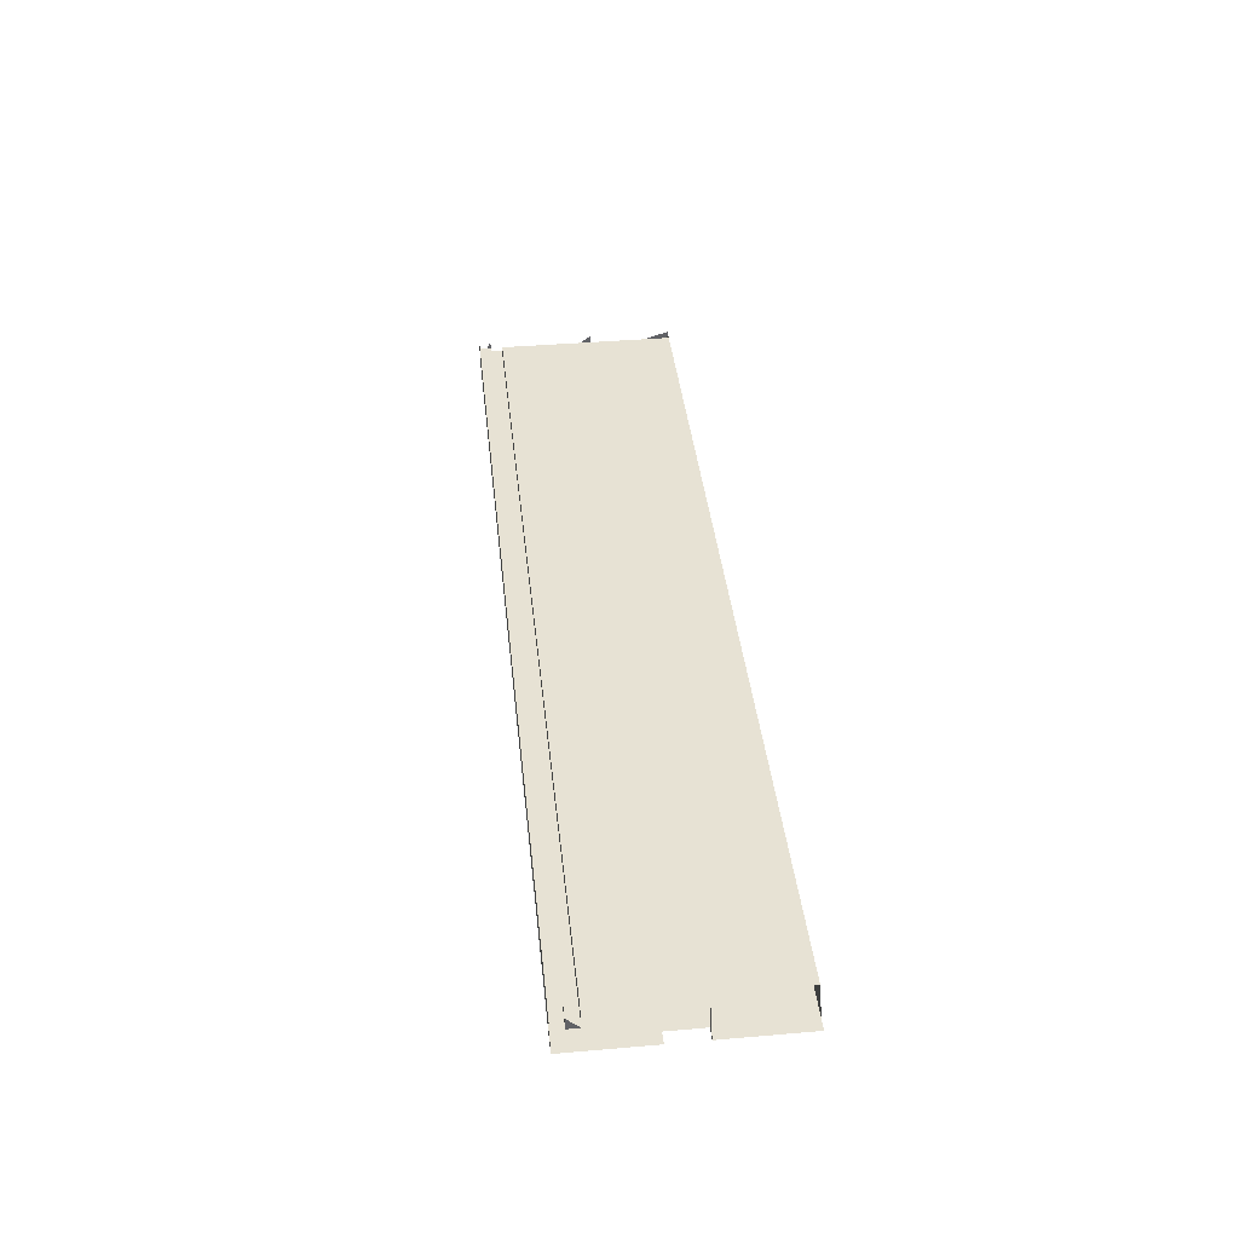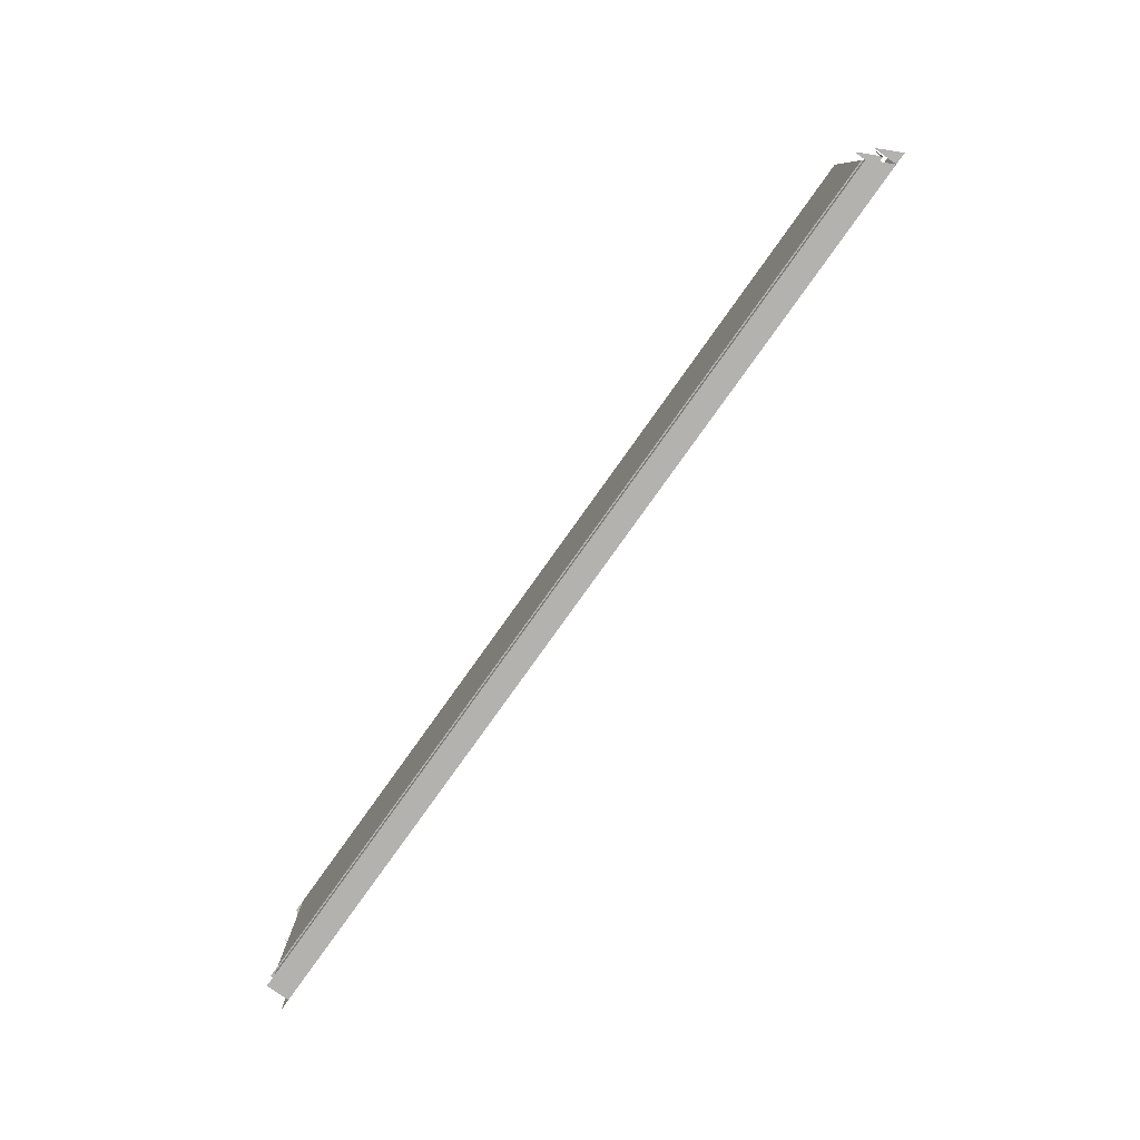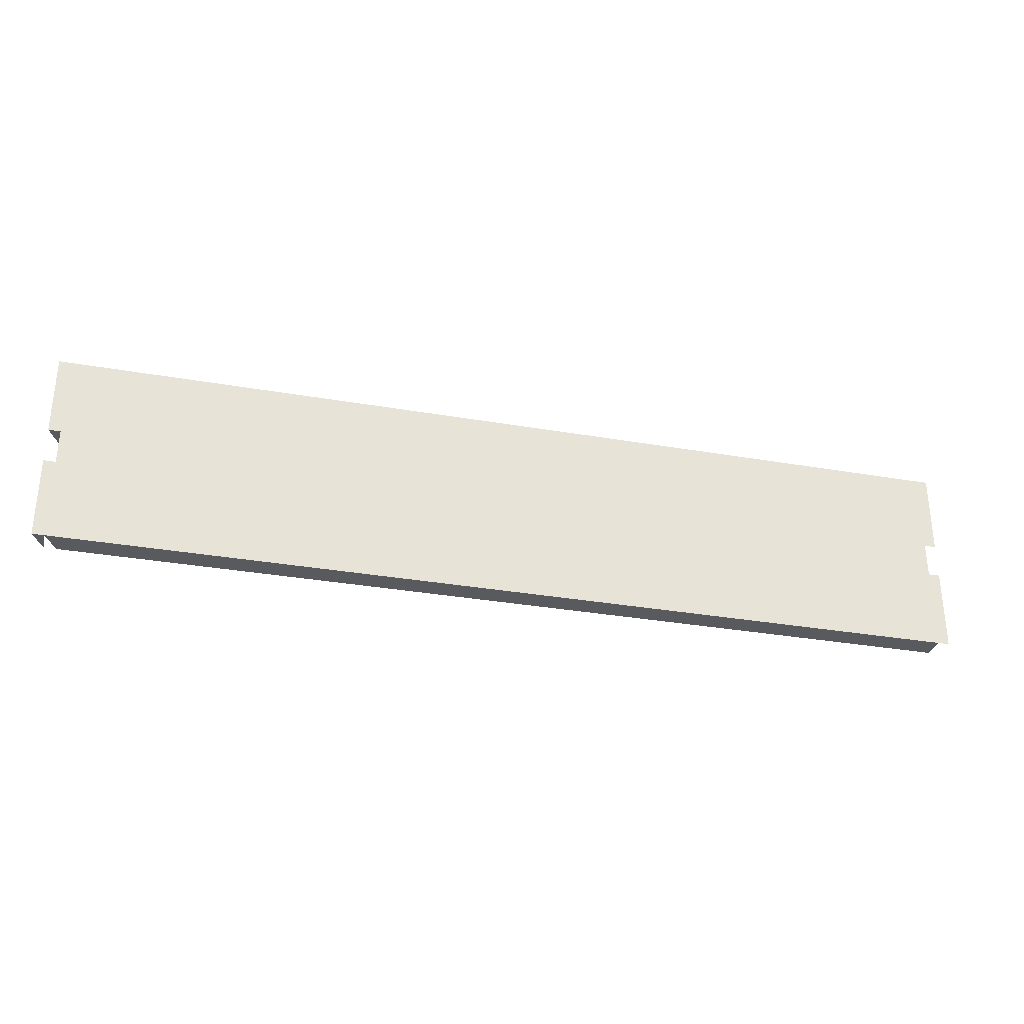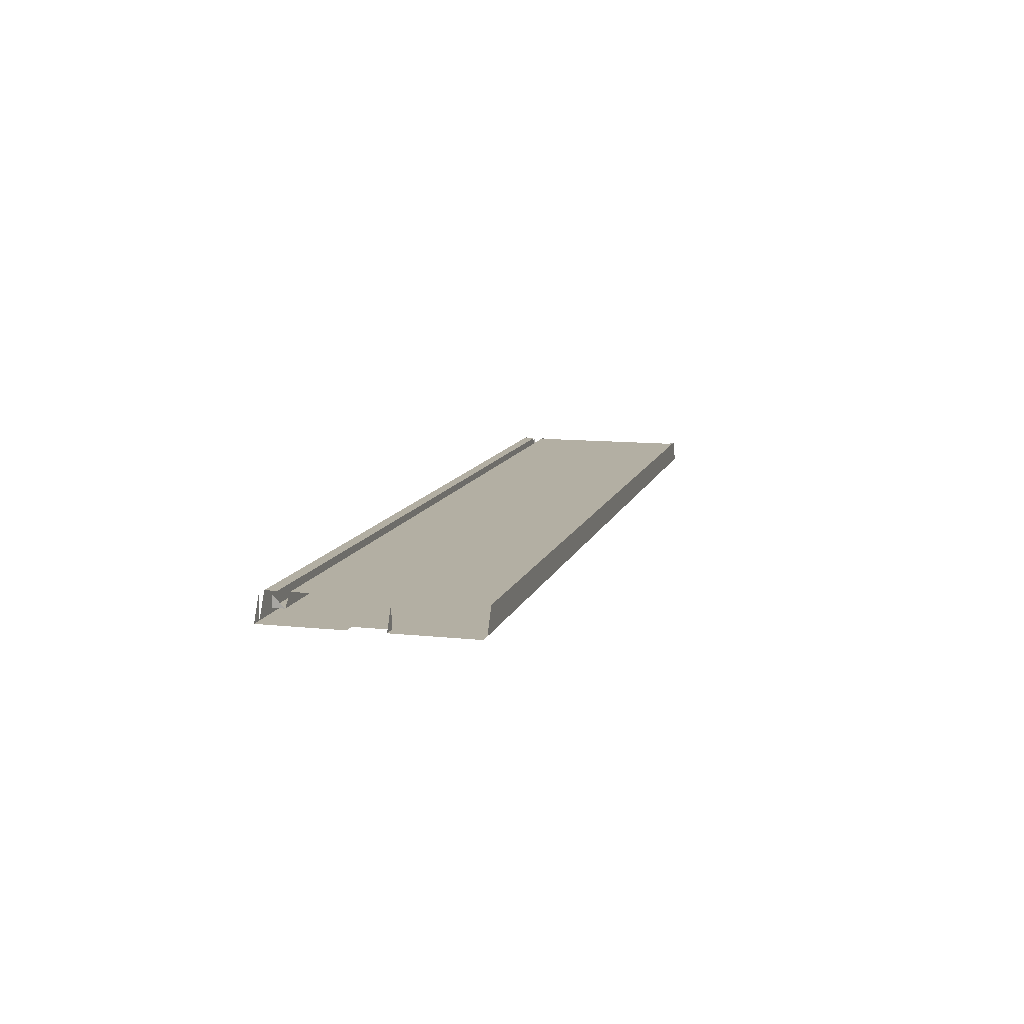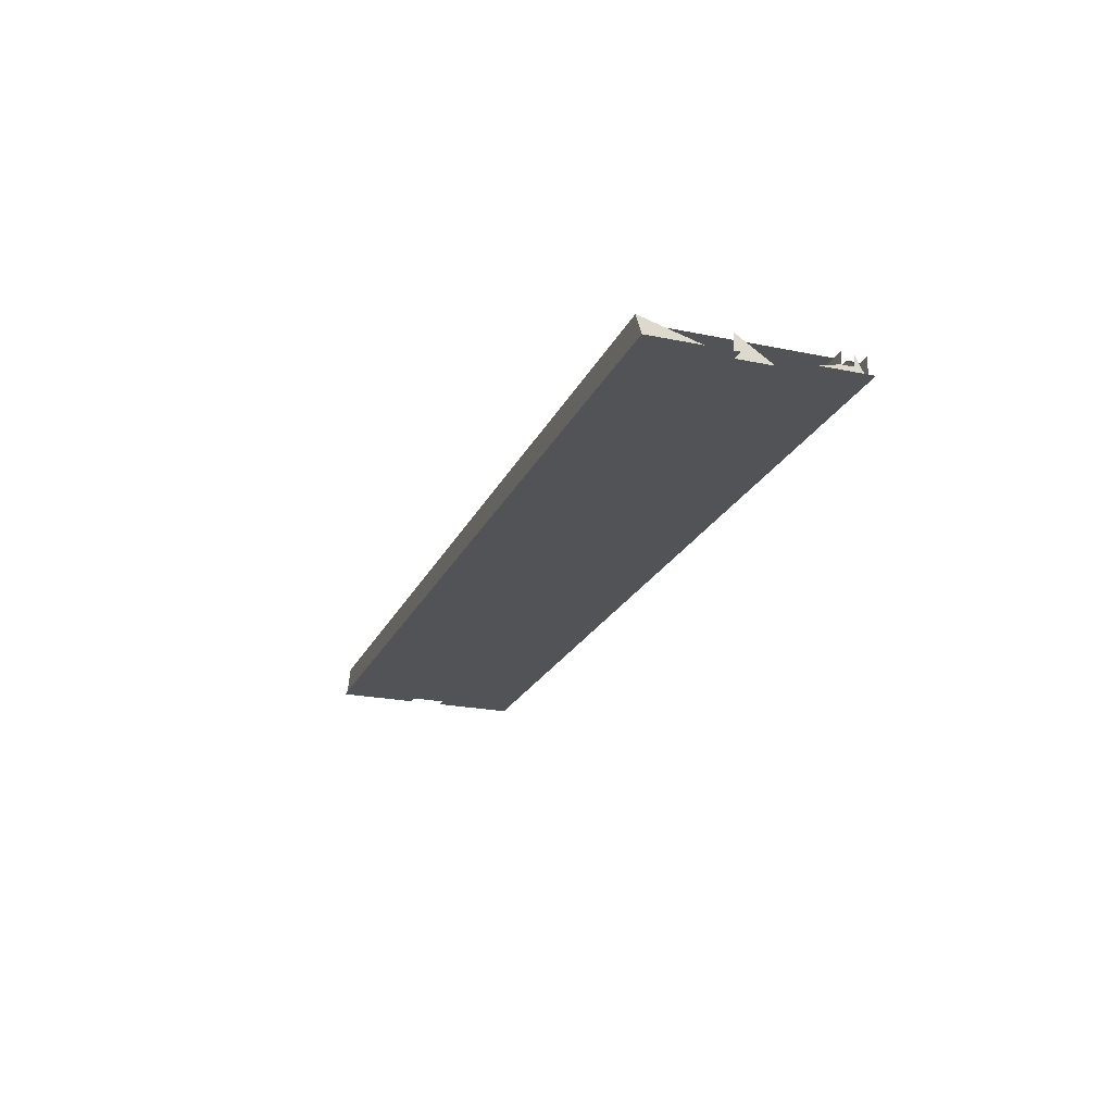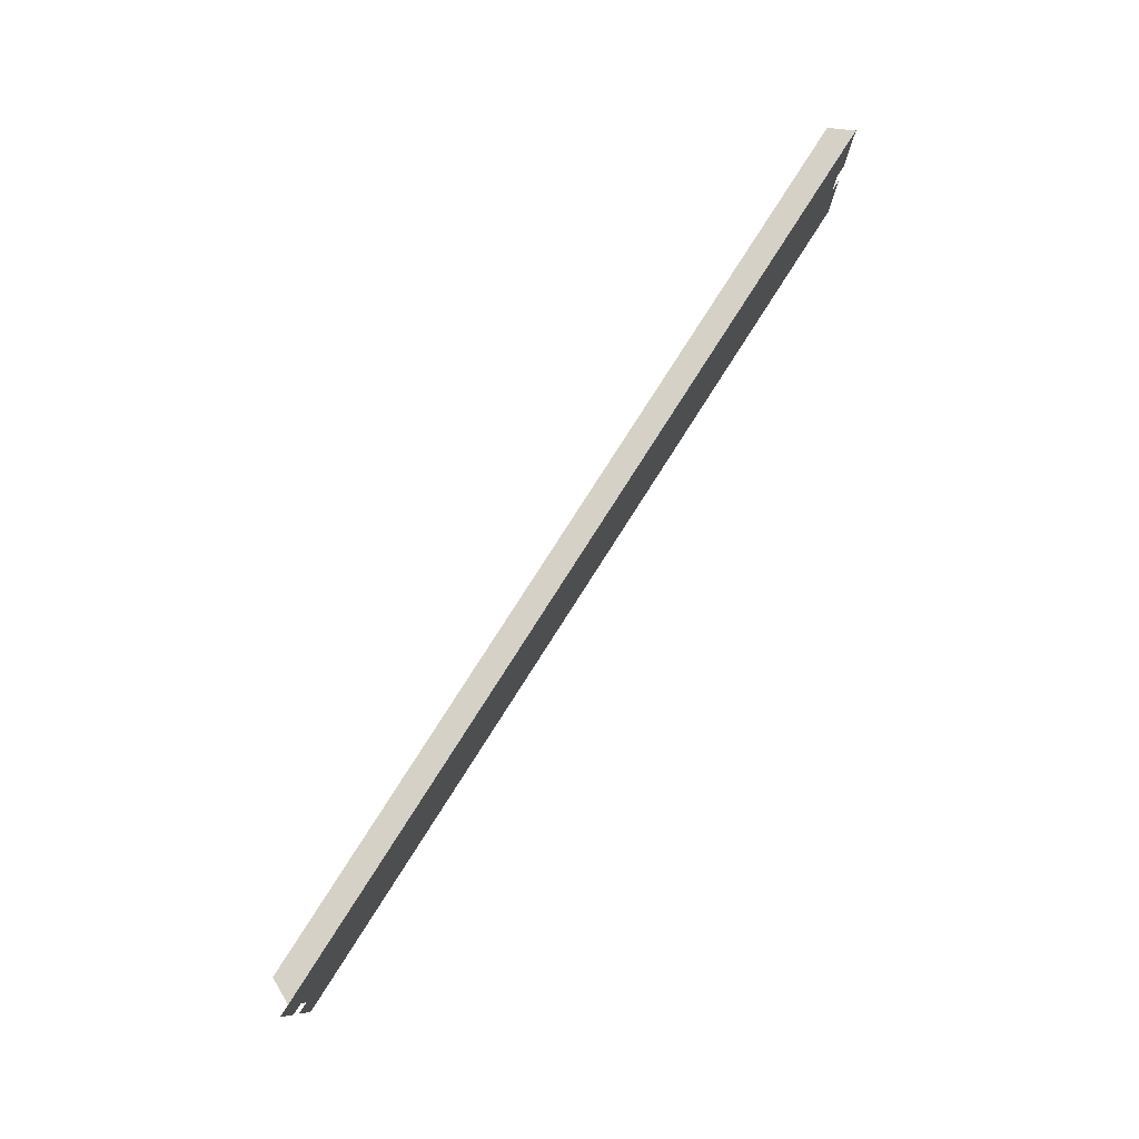
<metadata>
{"format":"obj","ext":"obj","renderer":"f3d","projection":"perspective","resolution":1024,"background":"white","views":[{"elev":39.7,"azim":83.9,"up":"+Z"},{"elev":-79.8,"azim":54.5,"up":"+Y"},{"elev":-31.4,"azim":166.0,"up":"+Y"},{"elev":11.1,"azim":104.8,"up":"+Z"},{"elev":-22.2,"azim":-109.8,"up":"+Z"},{"elev":78.7,"azim":122.5,"up":"+Y"}]}
</metadata>
<code>
v 0.5387 0.06824 -0.2044
v 0.5453 0.0224 -0.2044
v 0.5387 0.0224 -0.2044
v 0.5453 0.06824 -0.2044
v 0.5387 0.0224 -0.1913
v 0.0304 0.06824 -0.2044
v 0.5322 0.0224 -0.1913
v 0.0304 0.0224 -0.2044
v 0.0304 0.08788 -0.2044
v 0.03695 0.0224 -0.1913
v 0.5322 0.02894 -0.1913
v 0.0304 0.0224 -0.1913
v 0.02385 0.06824 -0.2044
v 0.0304 0.03549 -0.1979
v 0.0304 0.08788 -0.1913
v 0.5387 0.08788 -0.2044
v 0.5387 0.02894 -0.1913
v 0.0304 0.02894 -0.1913
v 0.02385 0.0224 -0.2044
v 0.0304 0.02894 -0.1979
v 0.0304 0.1337 -0.1913
v 0.0304 0.1337 -0.2044
v 0.03695 0.02894 -0.1913
v 0.5322 0.03549 -0.1913
v 0.0304 0.03549 -0.1913
v 0.5387 0.03549 -0.1979
v 0.03695 0.06824 -0.1913
v 0.03695 0.1337 -0.1913
v 0.02385 0.1337 -0.2044
v 0.5387 0.1337 -0.2044
v 0.5387 0.08788 -0.1913
v 0.5387 0.02894 -0.1979
v 0.03695 0.03549 -0.1913
v 0.03695 0.08788 -0.1913
v 0.02385 0.08788 -0.2044
v 0.5453 0.08788 -0.2044
v 0.5322 0.08788 -0.1913
v 0.5322 0.1337 -0.1913
v 0.5322 0.06824 -0.1913
v 0.5453 0.1337 -0.2044
f 1 2 3
f 2 1 4
f 3 2 1
f 4 1 2
f 2 5 3
f 3 5 2
f 3 6 1
f 1 6 3
f 6 3 8
f 8 3 6
f 1 6 9
f 9 6 1
f 10 3 7
f 7 3 10
f 3 12 8
f 8 12 3
f 8 13 6
f 6 13 8
f 6 14 8
f 8 14 6
f 15 6 9
f 9 6 15
f 1 9 16
f 16 9 1
f 12 3 10
f 10 3 12
f 11 10 7
f 7 10 11
f 13 8 19
f 19 8 13
f 20 8 14
f 14 8 20
f 16 9 22
f 22 9 16
f 10 11 23
f 23 11 10
f 18 8 20
f 20 8 18
f 20 26 14
f 14 26 20
f 21 9 22
f 22 9 21
f 9 29 22
f 22 29 9
f 16 22 30
f 30 22 16
f 32 23 11
f 11 23 32
f 26 25 14
f 14 25 26
f 26 20 32
f 32 20 26
f 22 29 21
f 21 29 22
f 28 22 21
f 21 22 28
f 29 9 35
f 35 9 29
f 22 28 30
f 30 28 22
f 30 36 16
f 16 36 30
f 20 23 32
f 32 23 20
f 25 26 33
f 33 26 25
f 17 26 32
f 32 26 17
f 28 27 34
f 34 27 28
f 27 37 34
f 34 37 27
f 28 33 27
f 27 33 28
f 33 39 27
f 27 39 33
f 34 38 28
f 28 38 34
f 30 28 38
f 38 28 30
f 36 30 40
f 40 30 36
f 36 31 16
f 16 31 36
f 39 33 24
f 24 33 39
f 33 26 24
f 24 26 33
f 37 27 39
f 39 27 37
f 38 34 37
f 37 34 38

</code>
